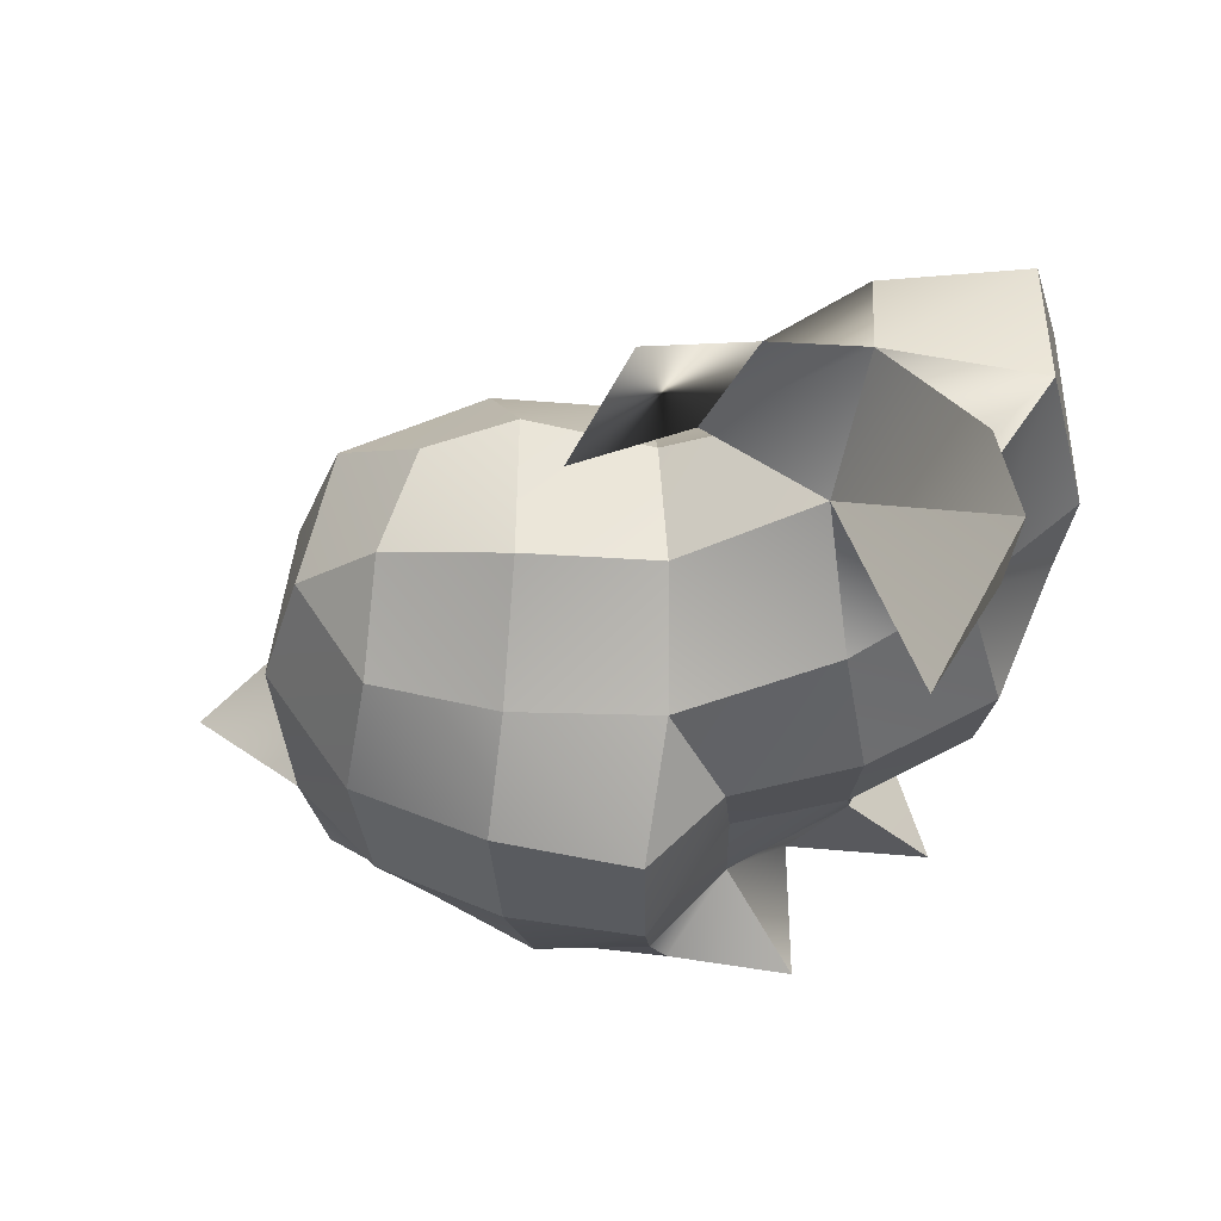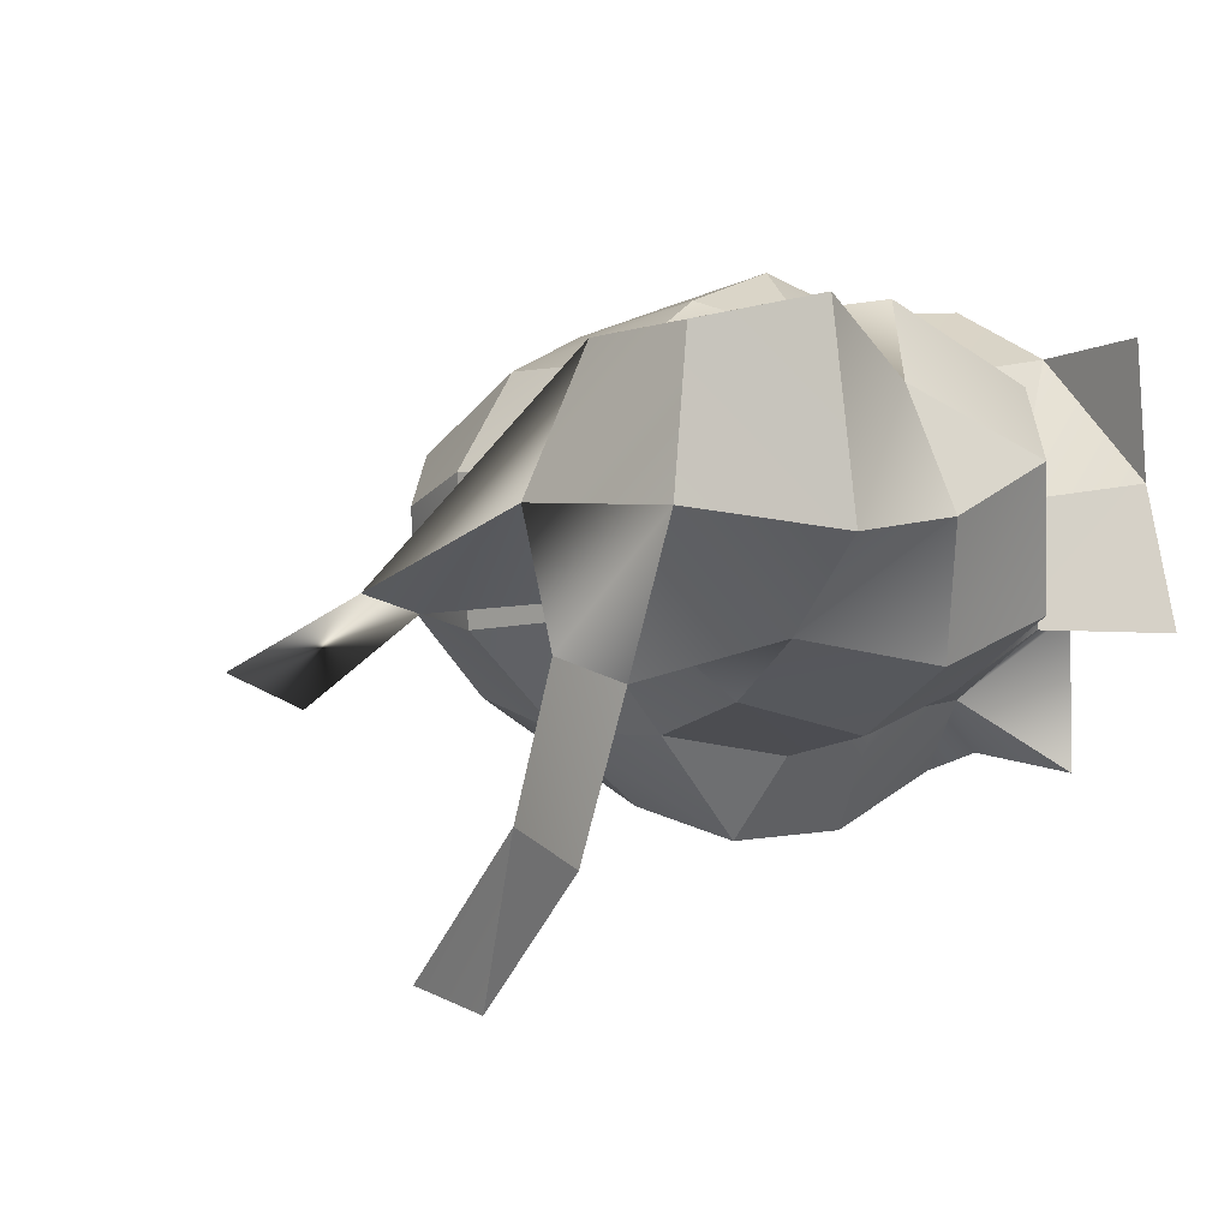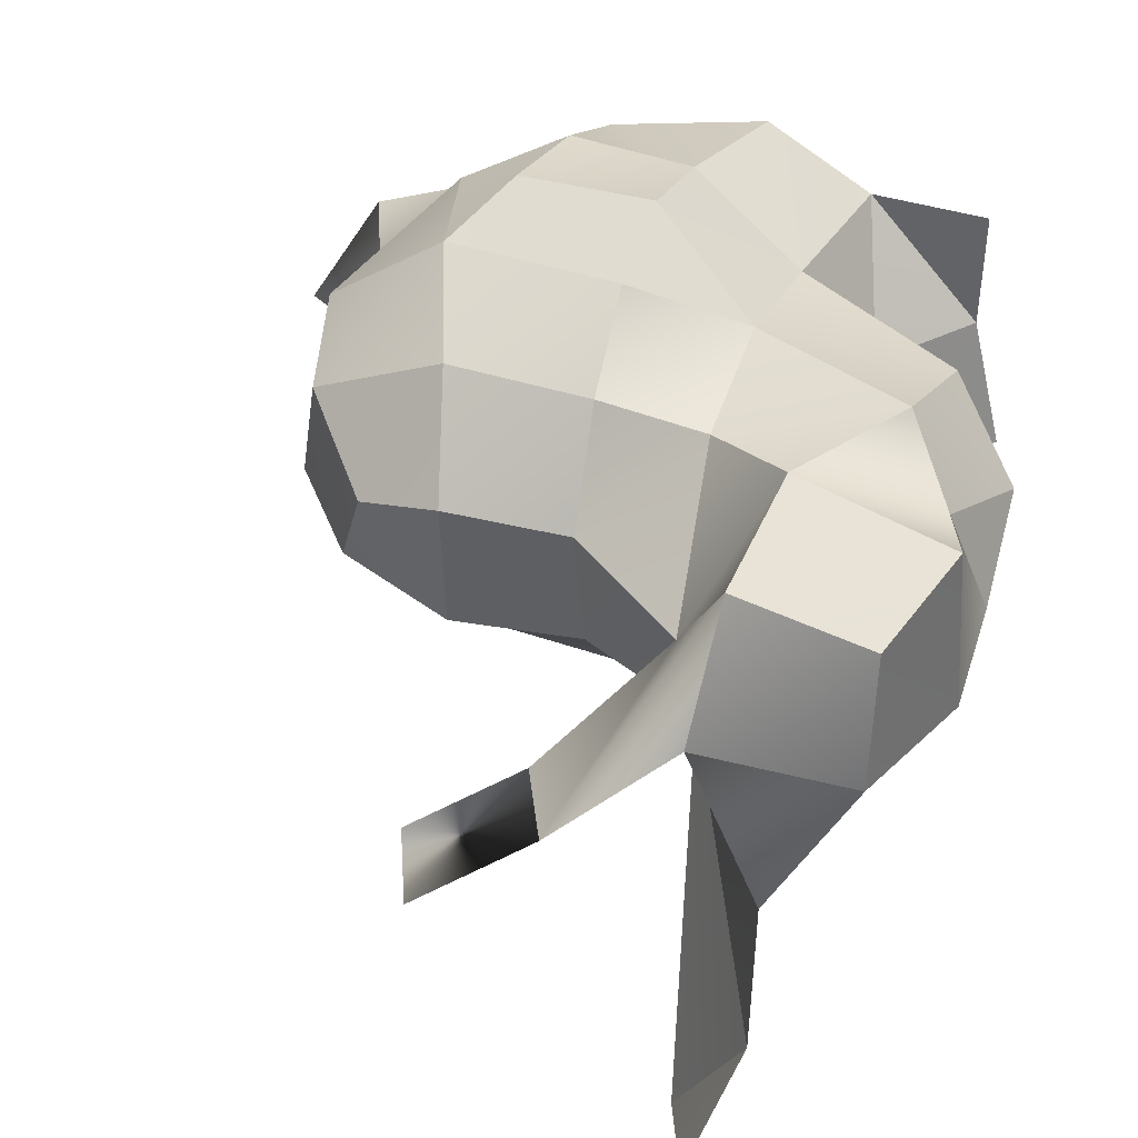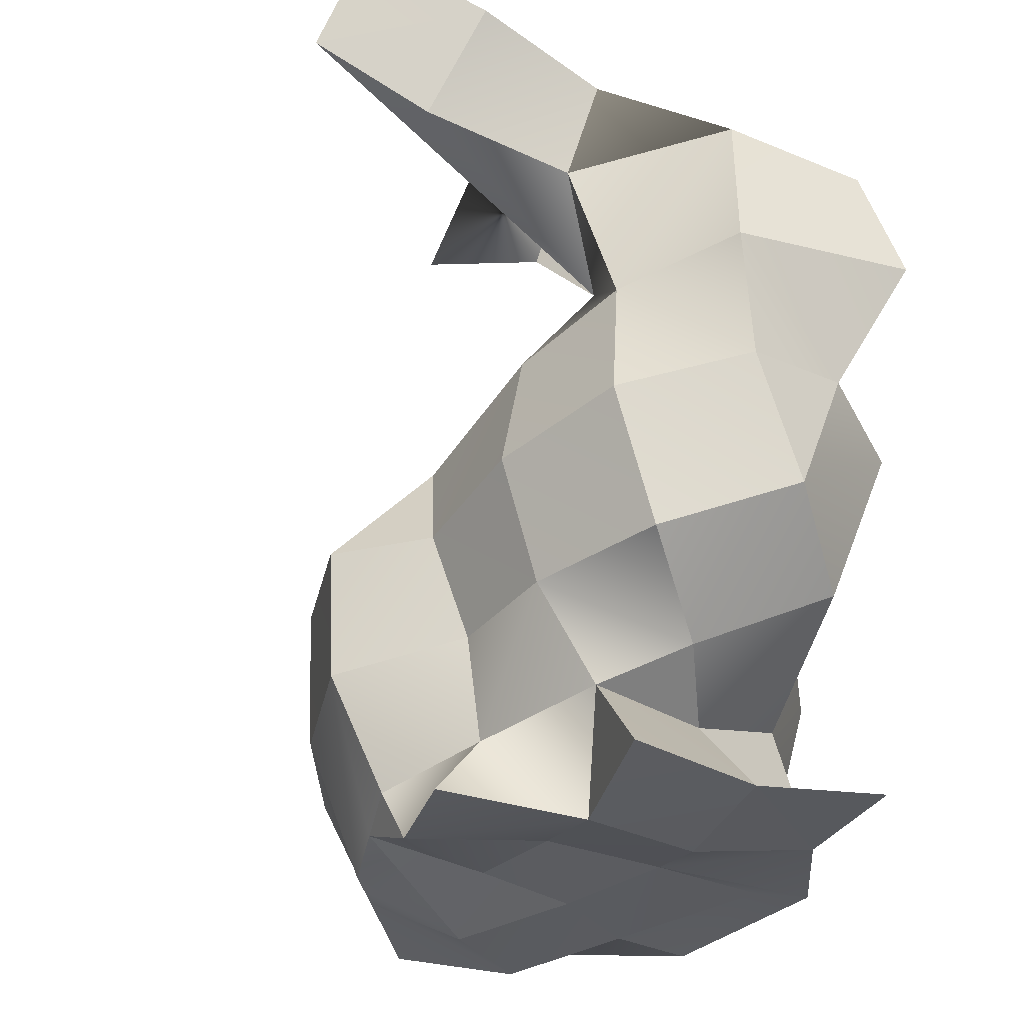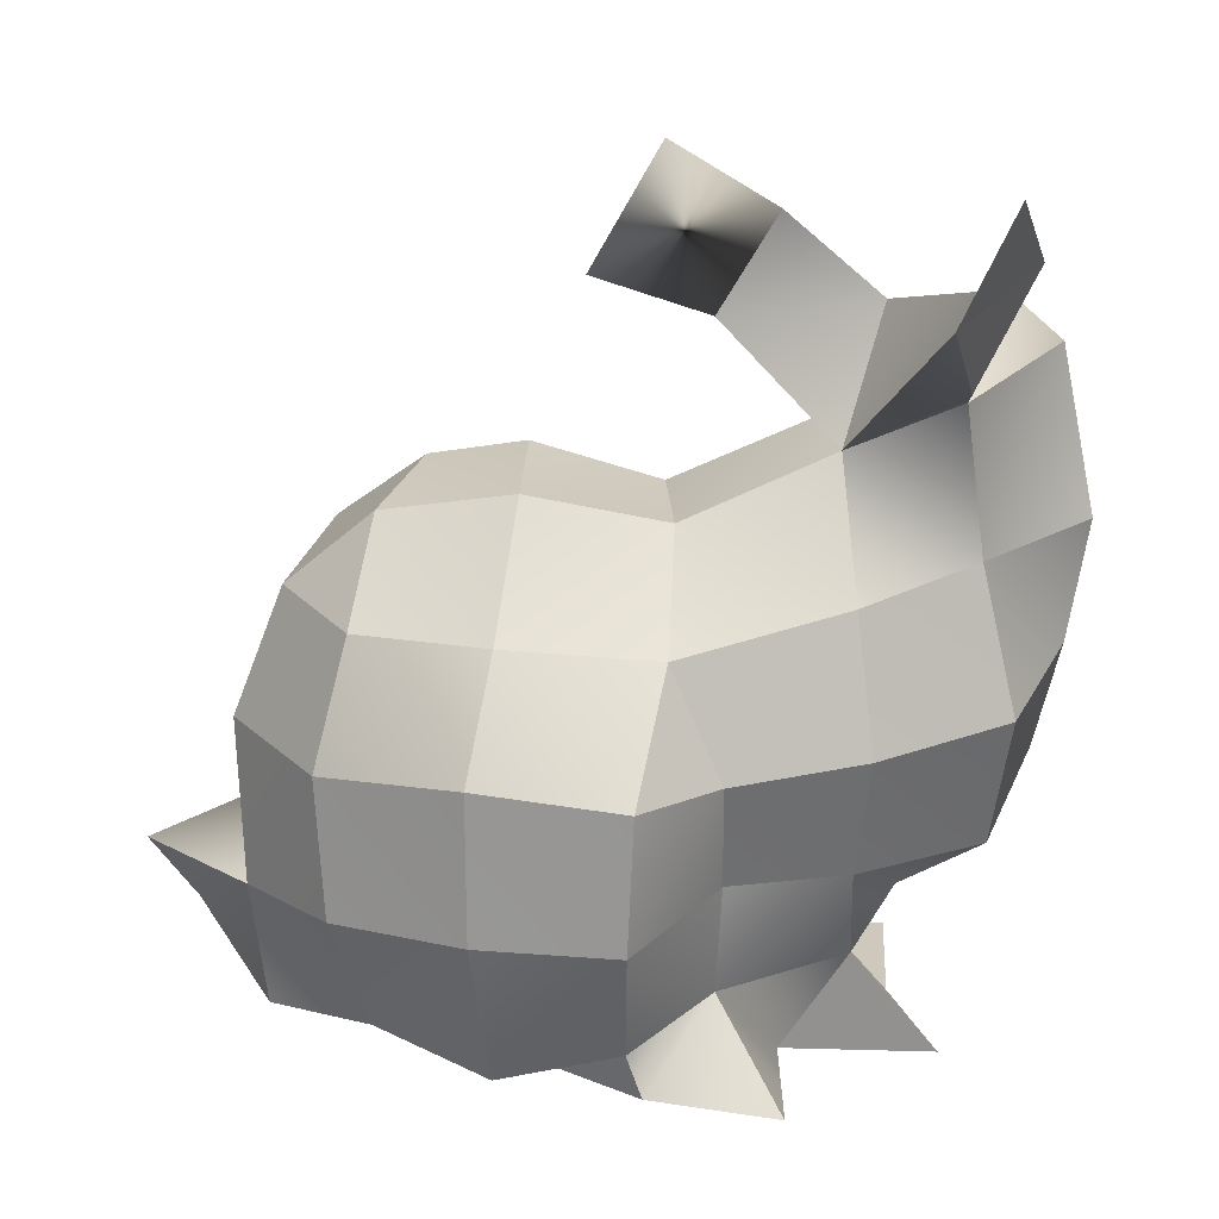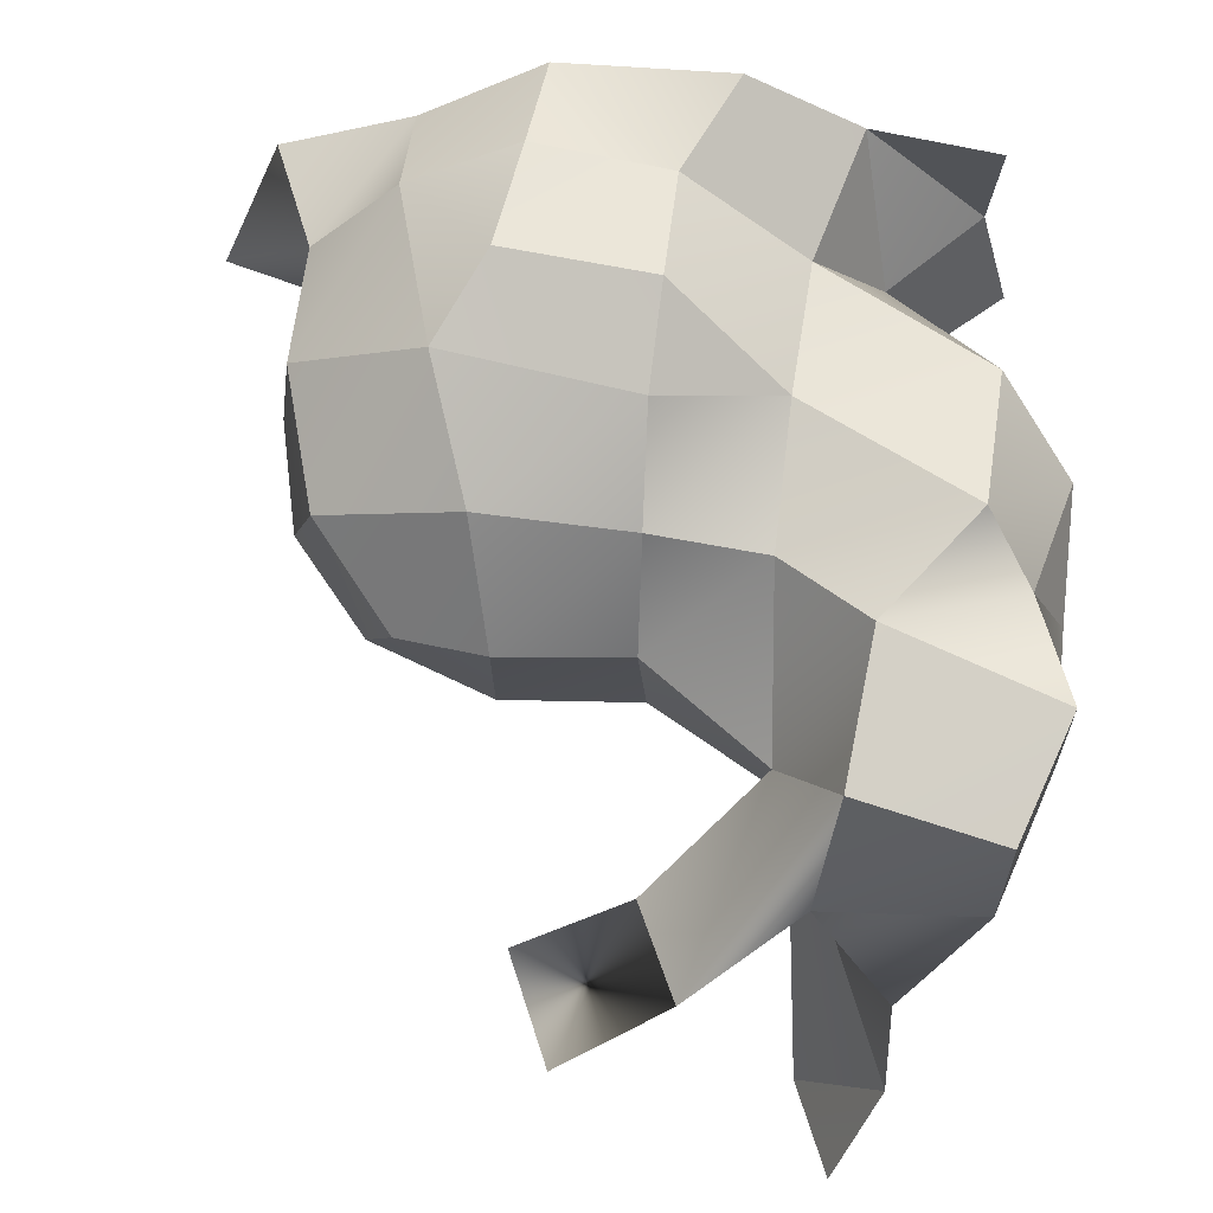
<metadata>
{"format":"obj","ext":"obj","renderer":"f3d","projection":"perspective","resolution":1024,"background":"white","views":[{"elev":-37.3,"azim":-176.4,"up":"+Z"},{"elev":-3.0,"azim":-125.5,"up":"+Z"},{"elev":38.4,"azim":-153.6,"up":"+Z"},{"elev":-32.7,"azim":-114.0,"up":"+Y"},{"elev":16.2,"azim":-179.2,"up":"+Y"},{"elev":67.2,"azim":-166.6,"up":"+Z"}]}
</metadata>
<code>
o bunny_100
v -0.03133 0.1565 -0.003836
v -0.04825 0.1368 0.0149
v -0.05138 0.1349 -0.001553
v -0.04153 0.1728 -0.001792
v -0.05995 0.1457 0.03527
v -0.0254 0.1236 -0.003379
v -0.024 0.1251 0.01929
v -0.05878 0.1566 0.01087
v -0.05908 0.1193 0.04047
v -0.04191 0.1109 0.03702
v -0.02437 0.1065 -0.0216
v -0.05332 0.1136 -0.01686
v -0.02162 0.1127 0.03884
v -0.001669 0.1312 0.0215
v -0.001092 0.1285 -0.004351
v -0.07737 0.1701 -0.03463
v -0.07484 0.1621 -0.01155
v -0.08634 0.1477 0.03448
v -0.0908 0.1259 0.0398
v -0.07174 0.09816 0.04383
v -0.03909 0.08659 0.0429
v -0.08668 0.1504 0.00881
v 0.002288 0.1083 -0.02094
v -0.03293 0.08735 -0.02493
v -0.05595 0.09056 -0.0219
v -0.06929 0.1455 -0.01506
v -0.07322 0.1188 -0.008006
v 0.005116 0.1159 0.03993
v -0.01841 0.09559 0.0508
v 0.0148 0.1299 0.0171
v 0.02183 0.1248 -0.000104
v -0.06702 0.1523 -0.04119
v -0.06237 0.1652 -0.06106
v -0.07166 0.1822 -0.05556
v -0.09199 0.1223 0.006195
v -0.08188 0.1045 0.02965
v -0.03713 0.06035 0.03869
v -0.07005 0.0692 0.03285
v 0.006243 0.08959 -0.03341
v -0.01937 0.08798 -0.03896
v 0.02522 0.1087 -0.01457
v -0.03314 0.06868 -0.01818
v -0.05376 0.06936 -0.01452
v -0.07872 0.09395 -0.01182
v 0.01633 0.09439 0.04898
v 0.0307 0.117 0.02792
v 0.03737 0.1113 0.004525
v -0.08876 0.1006 0.009618
v -0.08525 0.0794 0.01927
v -0.01437 0.05733 0.05245
v -0.01674 0.07856 0.05738
v -0.06253 0.05848 0.009736
v -0.04903 0.0511 0.01752
v 0.03048 0.08763 -0.02086
v 0.006131 0.06372 -0.03229
v -0.01828 0.06432 -0.03748
v -0.05435 0.05189 -0.004225
v -0.03213 0.04963 -0.01529
v -0.07587 0.0707 -0.003403
v 0.01026 0.07847 0.0554
v 0.041 0.09326 0.03058
v 0.0456 0.08983 0.001937
v 0.01009 0.05794 0.05303
v -0.04081 0.03708 0.04316
v -0.0205 0.03841 0.05372
v 0.02888 0.06341 -0.02101
v -0.01801 0.04396 -0.02736
v -0.04302 0.03328 -0.02775
v -0.04289 0.03328 -0.000494
v 0.02954 0.06377 0.04223
v 0.04447 0.06928 0.02548
v 0.04362 0.06293 -0.003284
v 0.01123 0.03782 0.04497
v -0.03723 0.03417 0.02177
v -0.02124 0.03841 0.02362
v 0.02286 0.04271 -0.01334
v 0.003148 0.0378 -0.02345
v -0.02067 0.03497 -0.02414
v -0.02317 0.0383 0.001121
v 0.0327 0.04391 0.0306
v 0.05558 0.05033 0.02319
v 0.06167 0.06644 0.008965
v -0.06352 0.0375 0.04425
v -0.06243 0.03478 0.02023
v -0.06897 0.03473 -0.004885
v 0.04099 0.04097 -0.000498
v 0.01124 0.03333 -0.000495
v -0.00743 0.04088 -0.0254
v -0.005537 0.0389 -0.003155
v 0.008671 0.03787 0.03039
v 0.02448 0.03429 0.01556
v -0.002822 0.03728 0.01453
v -0.01493 0.04013 0.04626
v -0.0119 0.1653 -0.01797
v -0.02356 0.1849 -0.01294
f 6 2 7
f 1 8 4
f 9 2 5
f 6 12 3
f 7 10 13
f 15 7 14
f 17 3 16
f 19 5 18
f 20 10 9
f 18 8 22
f 23 6 15
f 24 12 11
f 3 27 26
f 13 14 7
f 13 21 29
f 30 15 14
f 32 17 16
f 17 22 8
f 33 16 3
f 18 35 19
f 9 36 20
f 21 38 37
f 23 40 11
f 23 31 41
f 24 43 25
f 44 12 25
f 3 32 33
f 27 22 26
f 29 28 13
f 30 28 46
f 46 31 30
f 16 33 32
f 35 36 19
f 20 49 38
f 51 37 50
f 38 53 37
f 41 39 23
f 39 56 40
f 24 56 42
f 43 58 57
f 25 59 44
f 48 27 44
f 29 60 45
f 46 45 61
f 61 47 46
f 49 52 38
f 50 60 51
f 37 65 50
f 62 41 47
f 54 55 39
f 58 56 67
f 52 43 57
f 69 58 68
f 44 49 48
f 60 70 45
f 61 70 71
f 71 62 61
f 73 50 65
f 64 75 65
f 72 54 62
f 76 55 66
f 58 78 68
f 78 69 68
f 73 70 63
f 80 71 70
f 82 71 81
f 84 64 83
f 79 74 69
f 57 84 53
f 76 72 86
f 87 77 76
f 78 89 79
f 90 80 73
f 80 86 81
f 81 72 82
f 69 84 85
f 92 79 89
f 76 91 87
f 87 89 88
f 91 92 87
f 90 75 92
f 1 95 4
f 1 2 3
f 4 5 2
f 11 40 24
f 21 51 29
f 31 47 41
f 36 48 49
f 52 57 53
f 37 53 64
f 77 88 56
f 57 69 85
f 65 93 73
f 67 88 78
f 6 3 2
f 1 3 8
f 9 10 2
f 6 11 12
f 7 2 10
f 15 6 7
f 17 8 3
f 19 9 5
f 20 21 10
f 18 5 8
f 23 11 6
f 24 25 12
f 3 12 27
f 13 28 14
f 13 10 21
f 30 31 15
f 32 26 17
f 17 26 22
f 33 34 16
f 18 22 35
f 9 19 36
f 21 20 38
f 23 39 40
f 23 15 31
f 24 42 43
f 44 27 12
f 3 26 32
f 27 35 22
f 29 45 28
f 30 14 28
f 46 47 31
f 35 48 36
f 20 36 49
f 51 21 37
f 38 52 53
f 41 54 39
f 39 55 56
f 24 40 56
f 43 42 58
f 25 43 59
f 48 35 27
f 29 51 60
f 46 28 45
f 61 62 47
f 49 59 52
f 50 63 60
f 37 64 65
f 62 54 41
f 54 66 55
f 58 42 56
f 52 59 43
f 69 57 58
f 44 59 49
f 60 63 70
f 61 45 70
f 71 72 62
f 73 63 50
f 64 74 75
f 72 66 54
f 76 77 55
f 58 67 78
f 78 79 69
f 73 80 70
f 80 81 71
f 82 72 71
f 84 74 64
f 79 75 74
f 57 85 84
f 64 53 84
f 76 66 72
f 87 88 77
f 78 88 89
f 90 91 80
f 80 91 86
f 81 86 72
f 69 74 84
f 92 75 79
f 76 86 91
f 87 92 89
f 91 90 92
f 90 93 75
f 1 94 95
f 2 1 4
f 4 8 5
f 56 55 77
f 88 67 56
f 65 75 93
f 93 90 73

</code>
